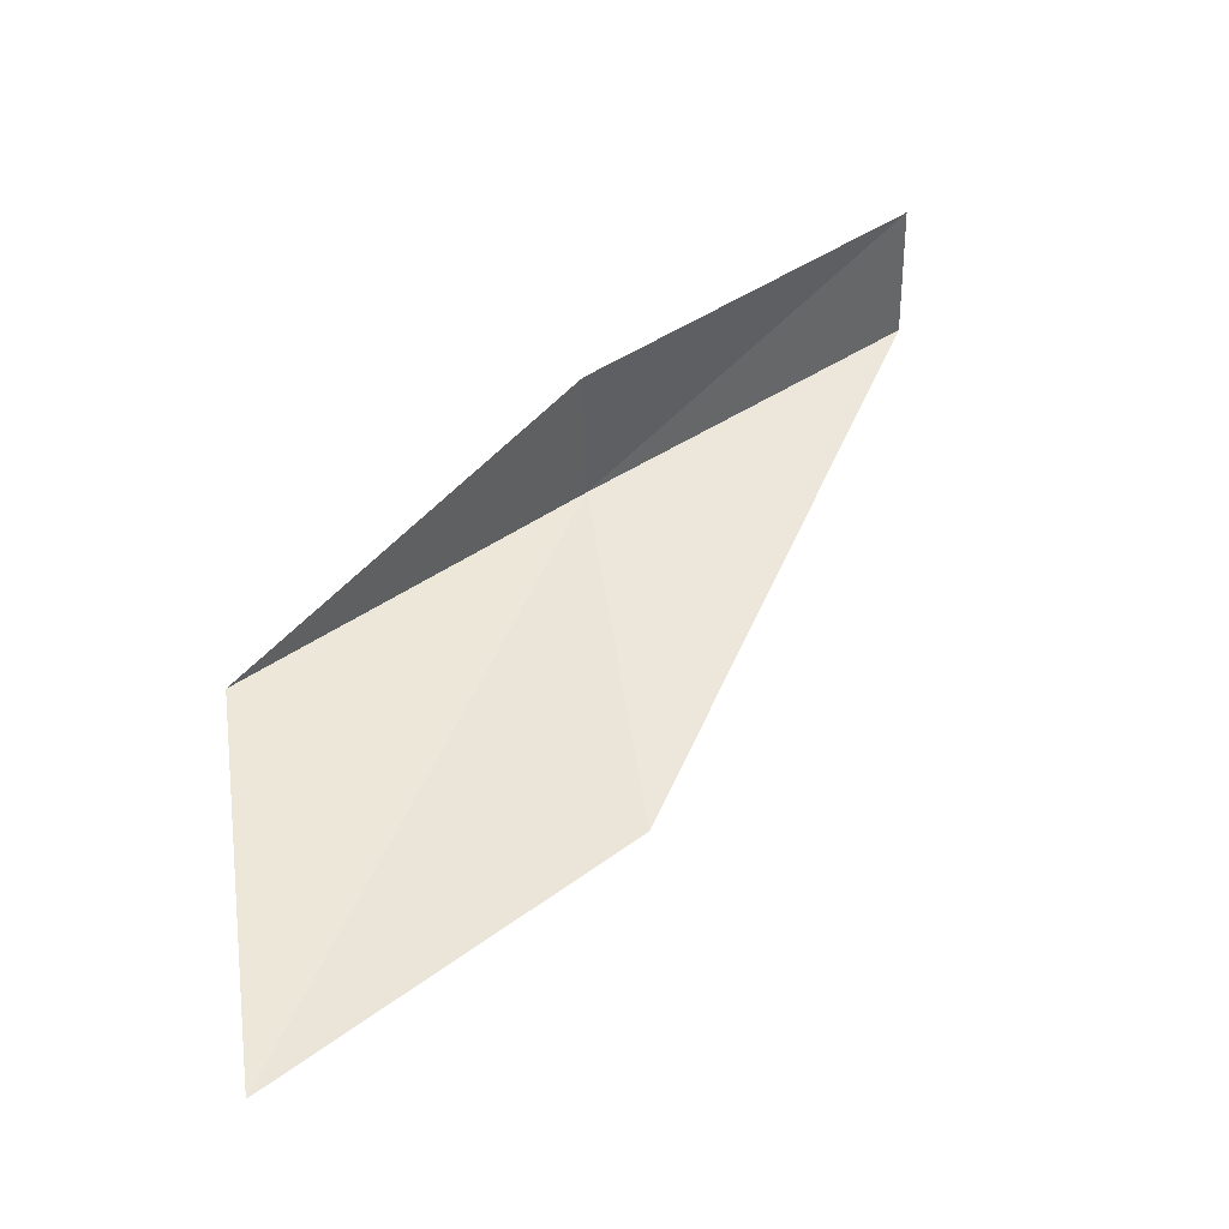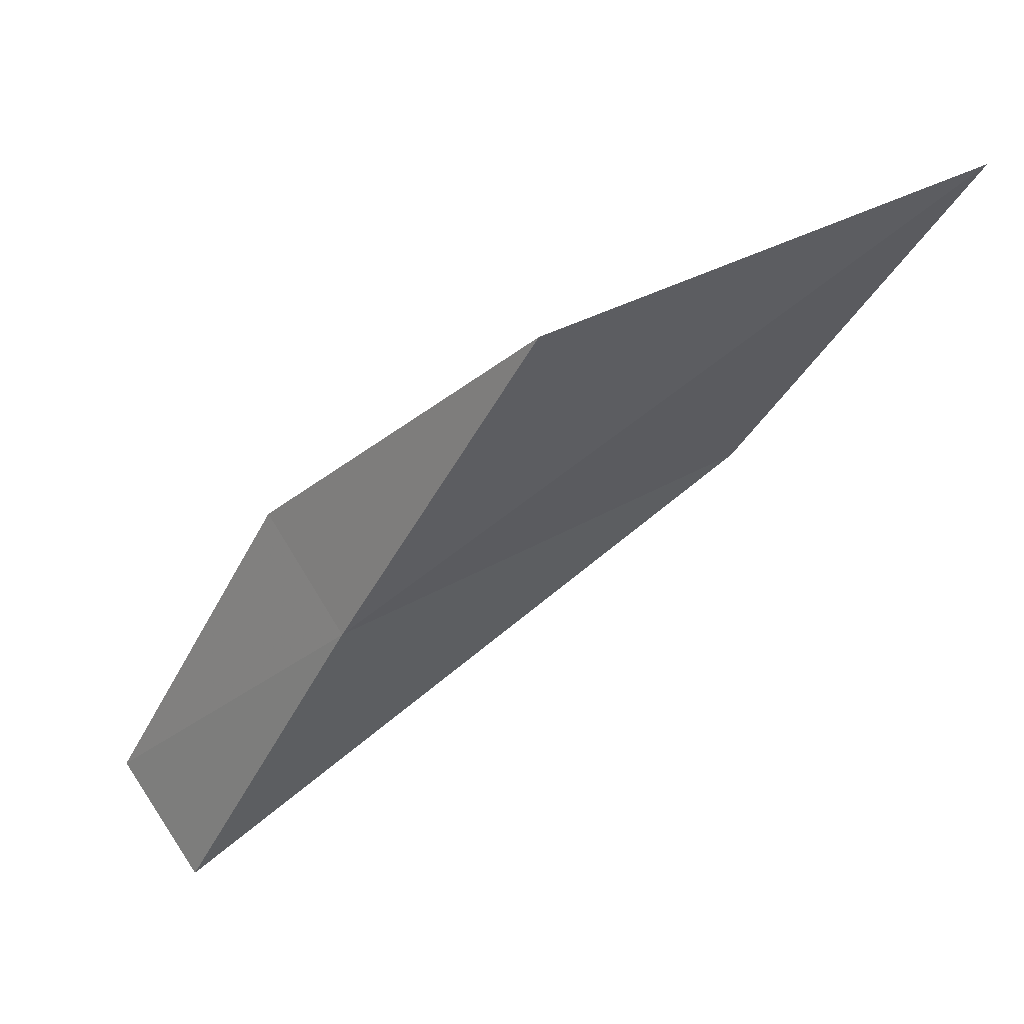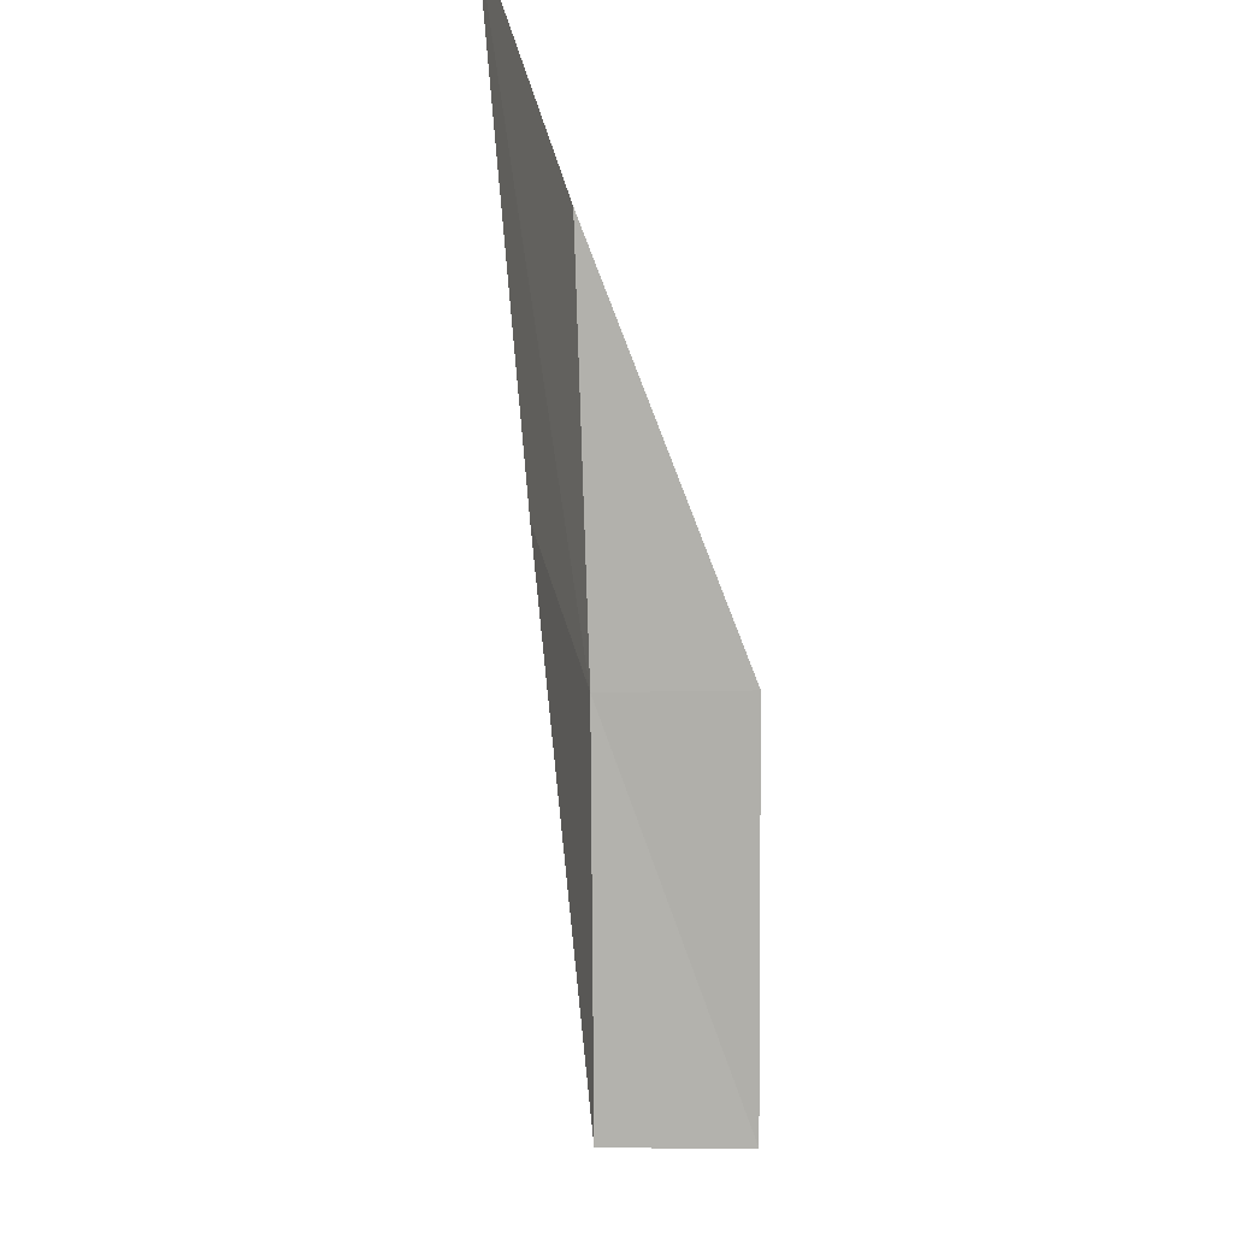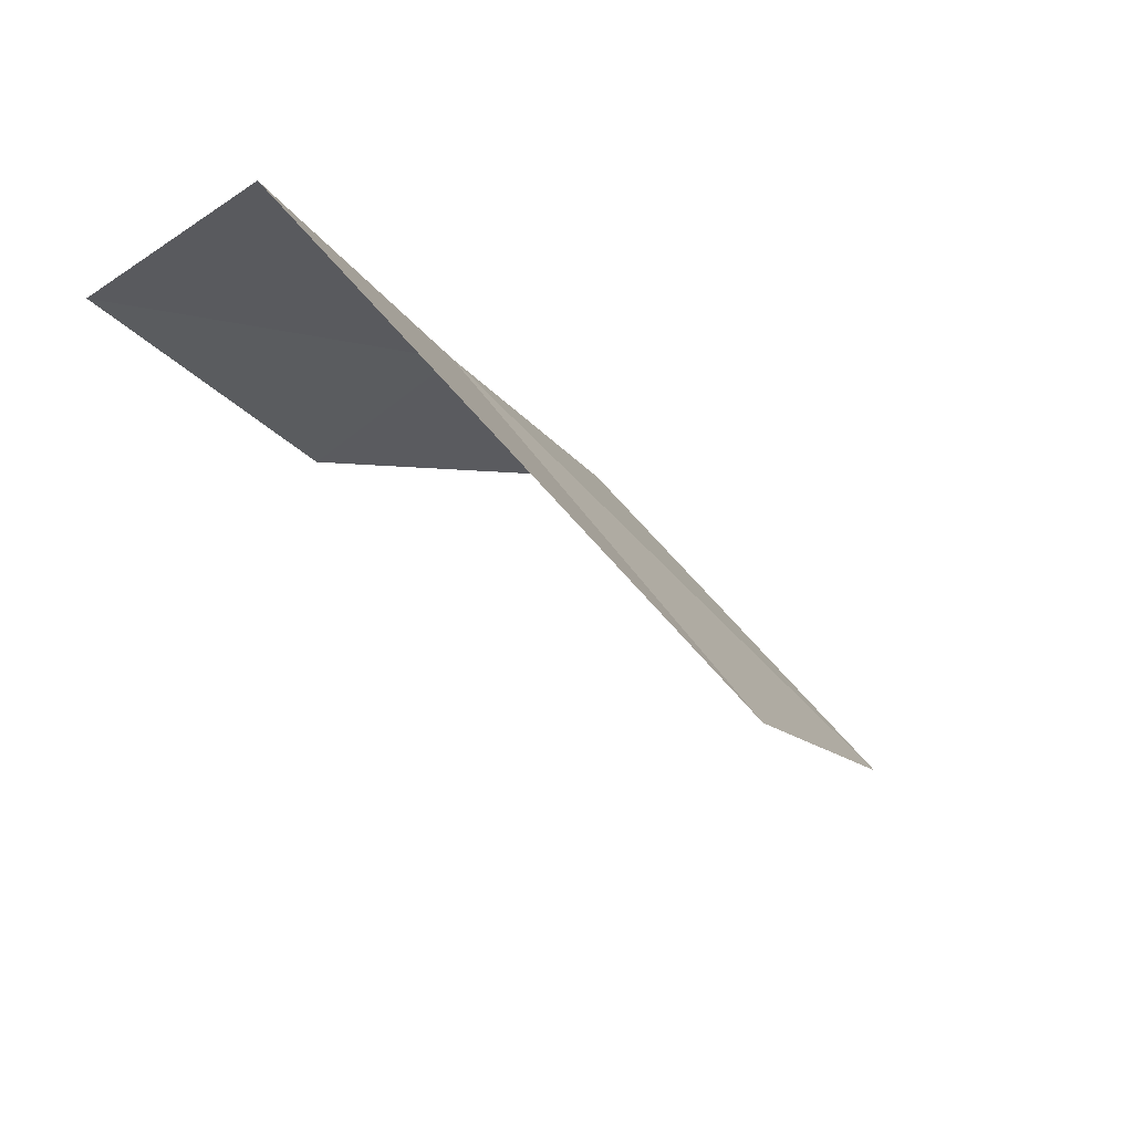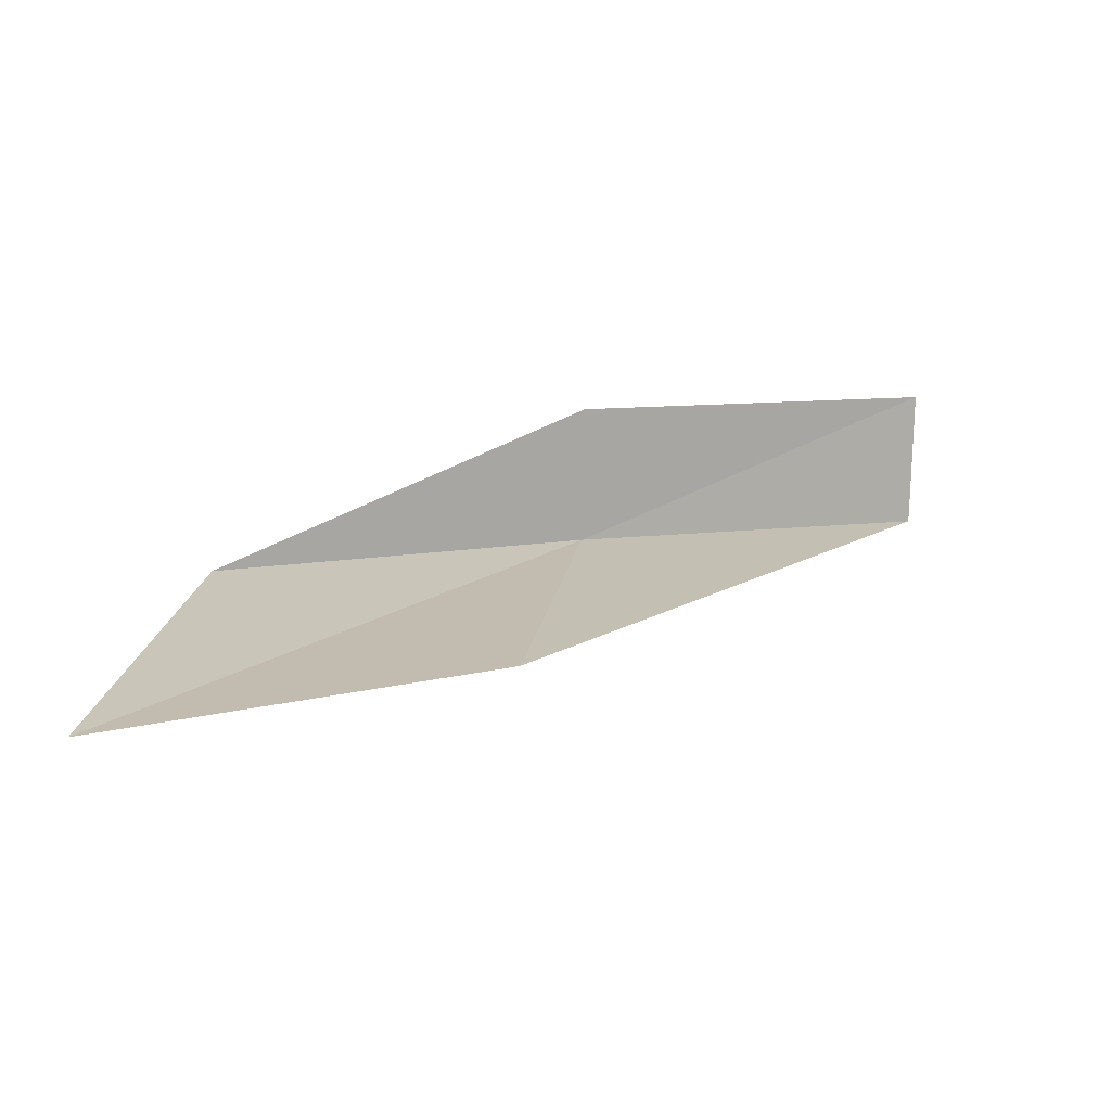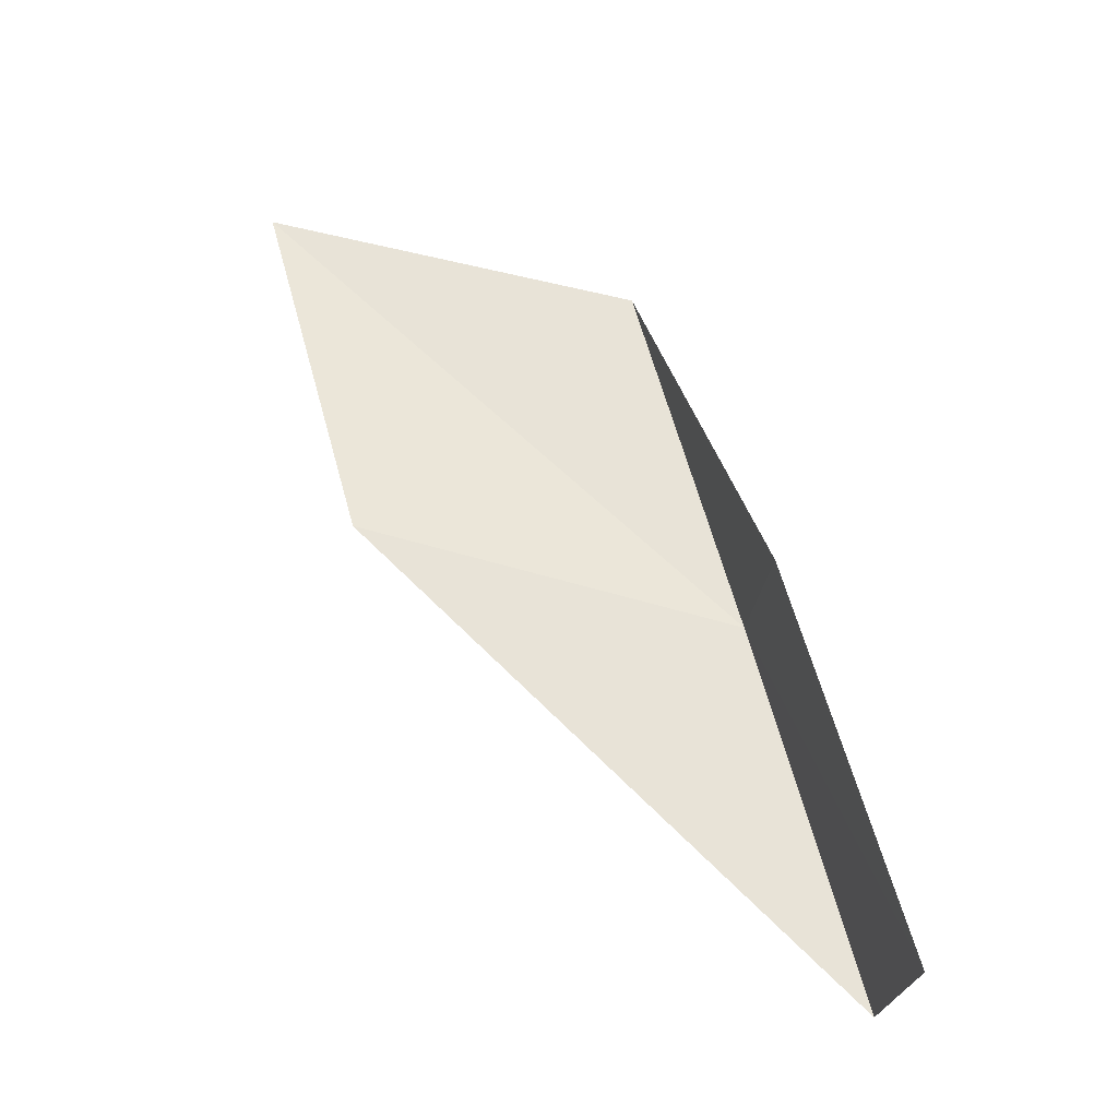
<metadata>
{"format":"obj","ext":"obj","renderer":"f3d","projection":"perspective","resolution":1024,"background":"white","views":[{"elev":53.1,"azim":82.0,"up":"+Y"},{"elev":62.4,"azim":-23.0,"up":"+Z"},{"elev":-18.9,"azim":99.8,"up":"+Z"},{"elev":-78.6,"azim":-45.6,"up":"+Z"},{"elev":21.3,"azim":98.6,"up":"+Y"},{"elev":59.7,"azim":-165.7,"up":"+Y"}]}
</metadata>
<code>
v -2.854 21.55 12
v -4.127 22.17 10
v -3.978 21.37 10
v -0.5518 21.72 12
v -2.961 22.36 12
v 0.5859 21.72 14
v -1.722 21.67 14
f 1 3 2
f 1 4 3
f 1 2 5
f 1 6 4
f 1 7 6
f 1 5 7

</code>
